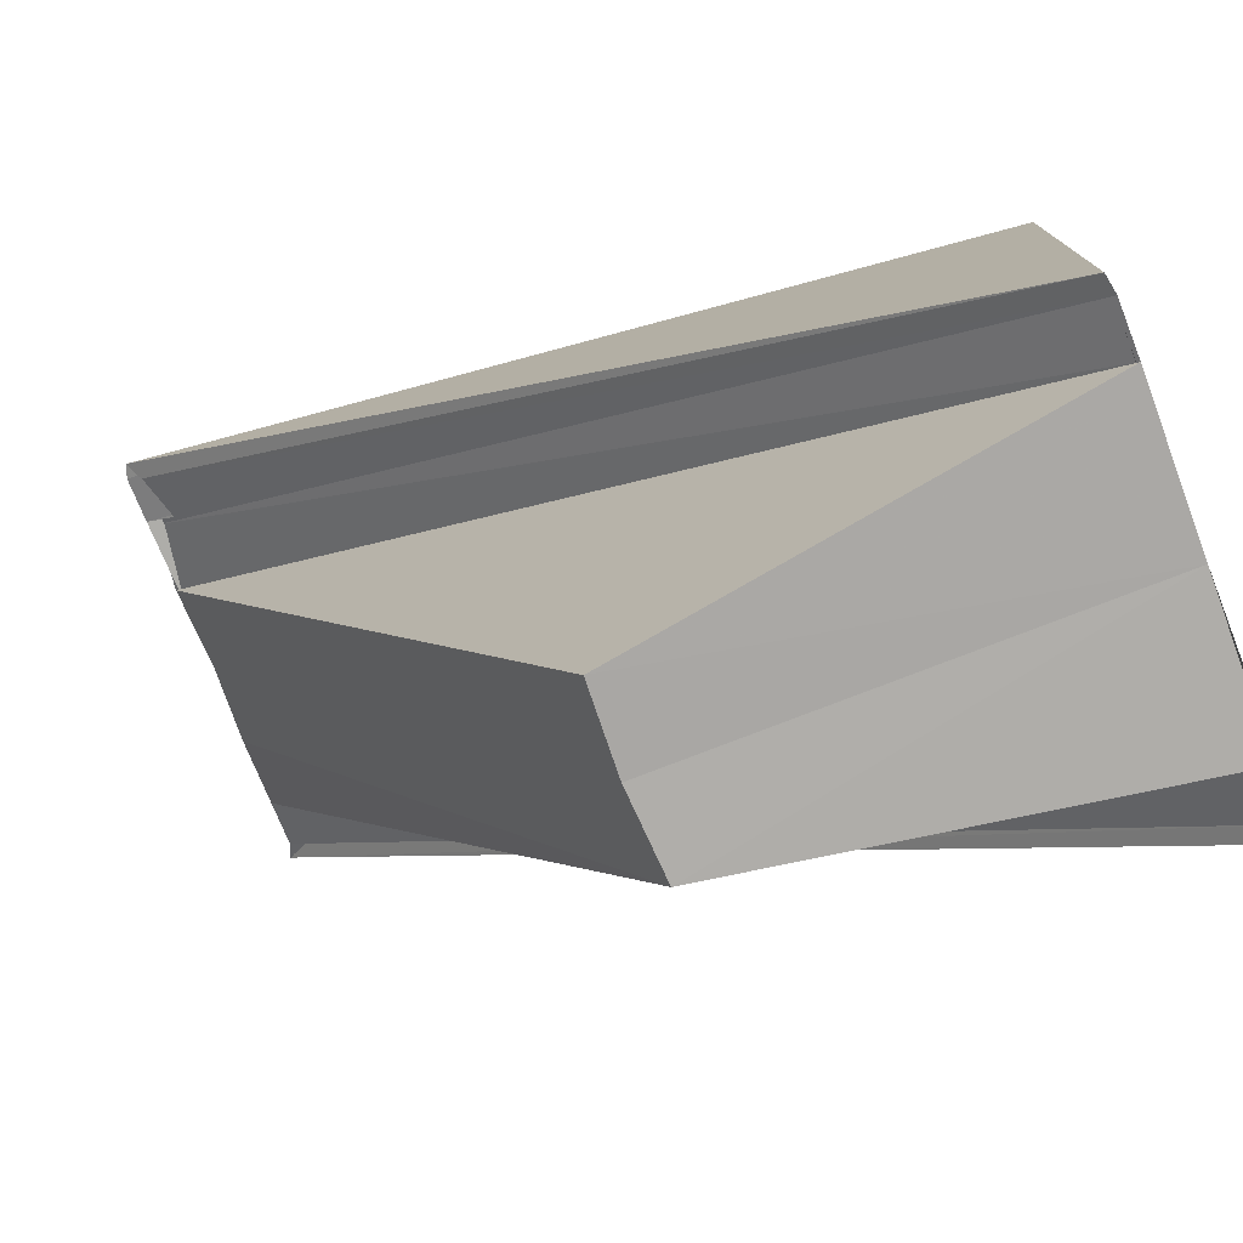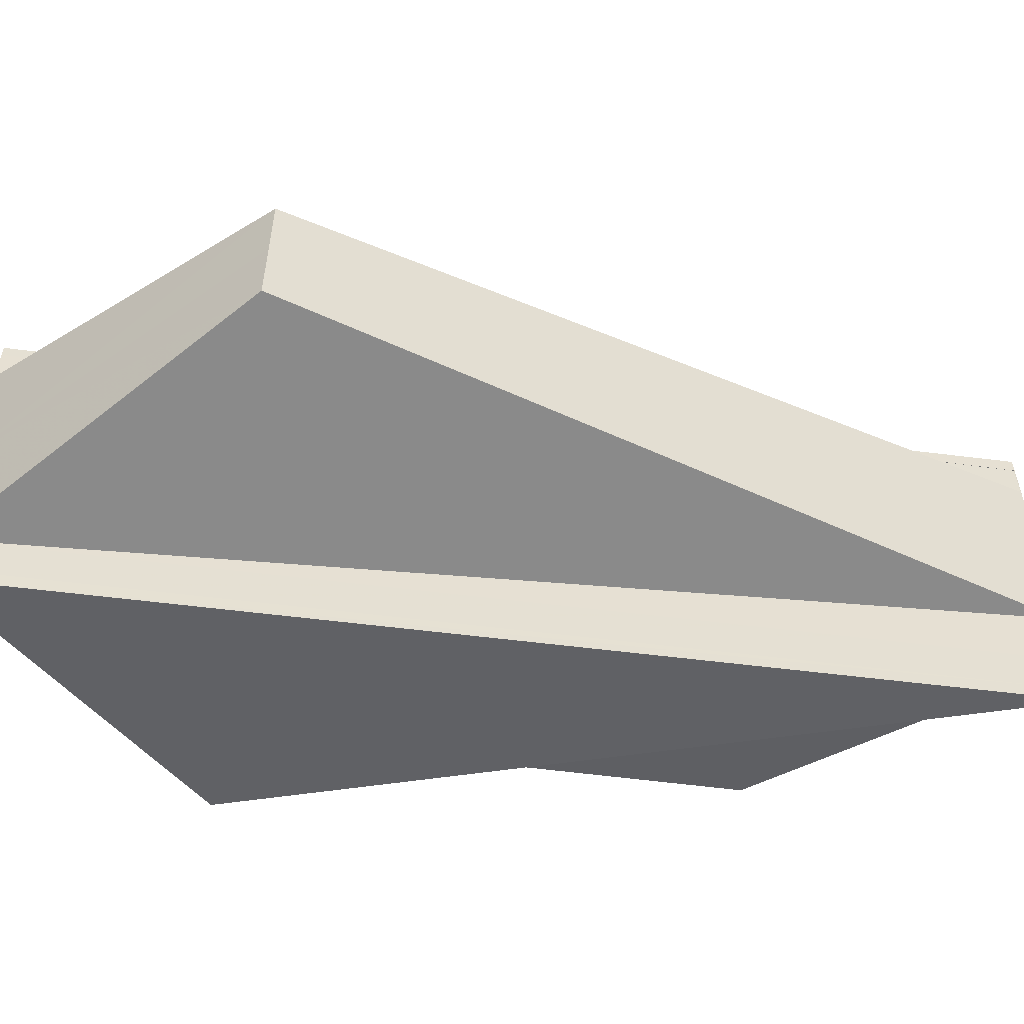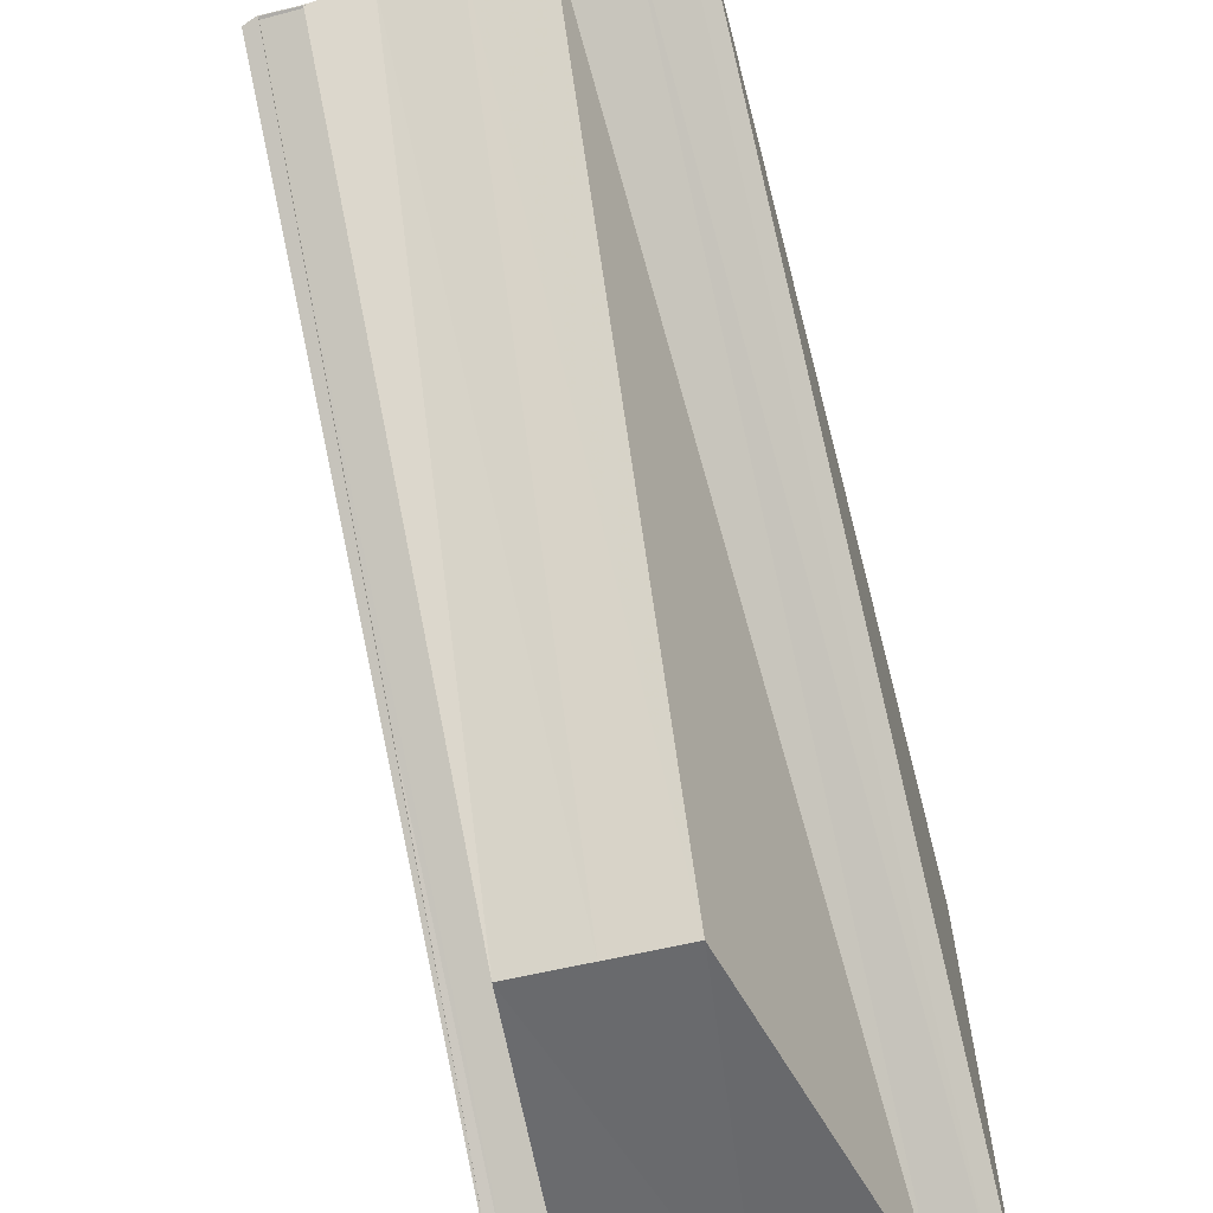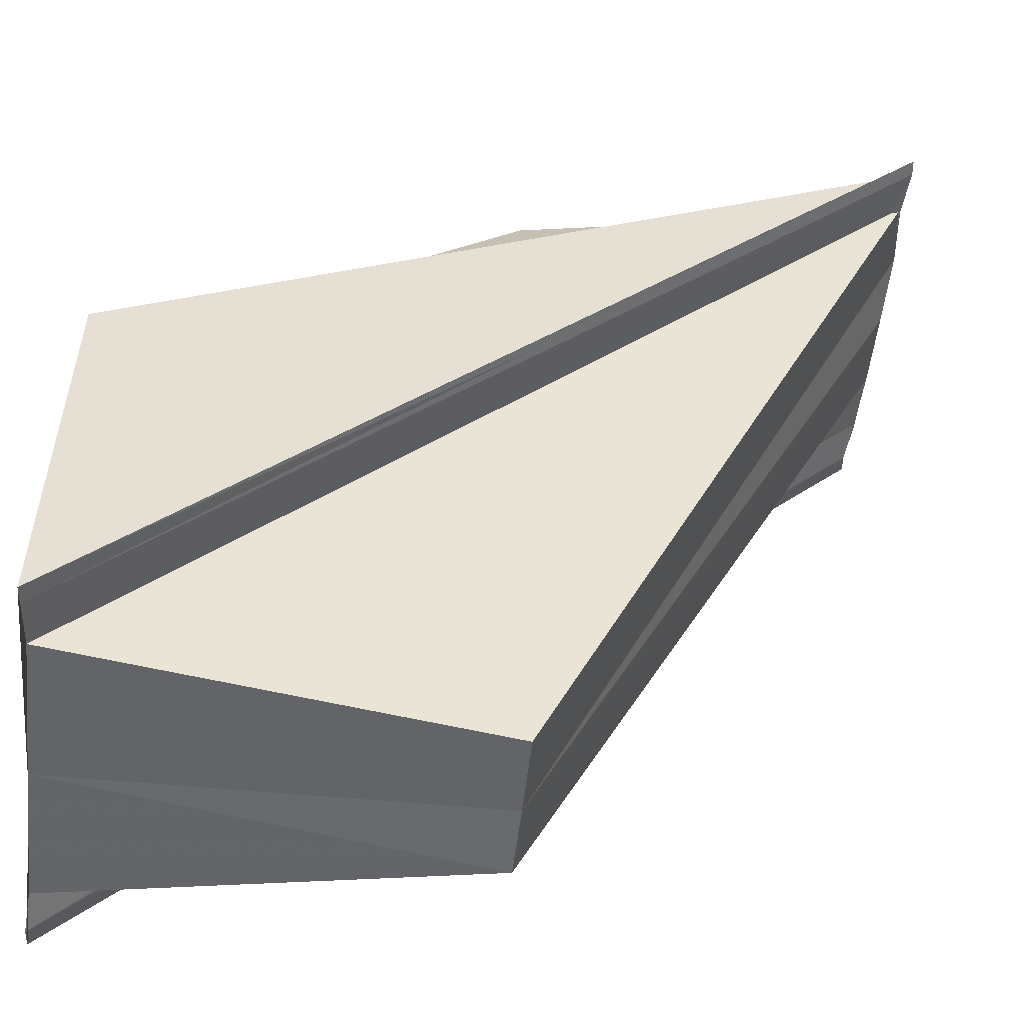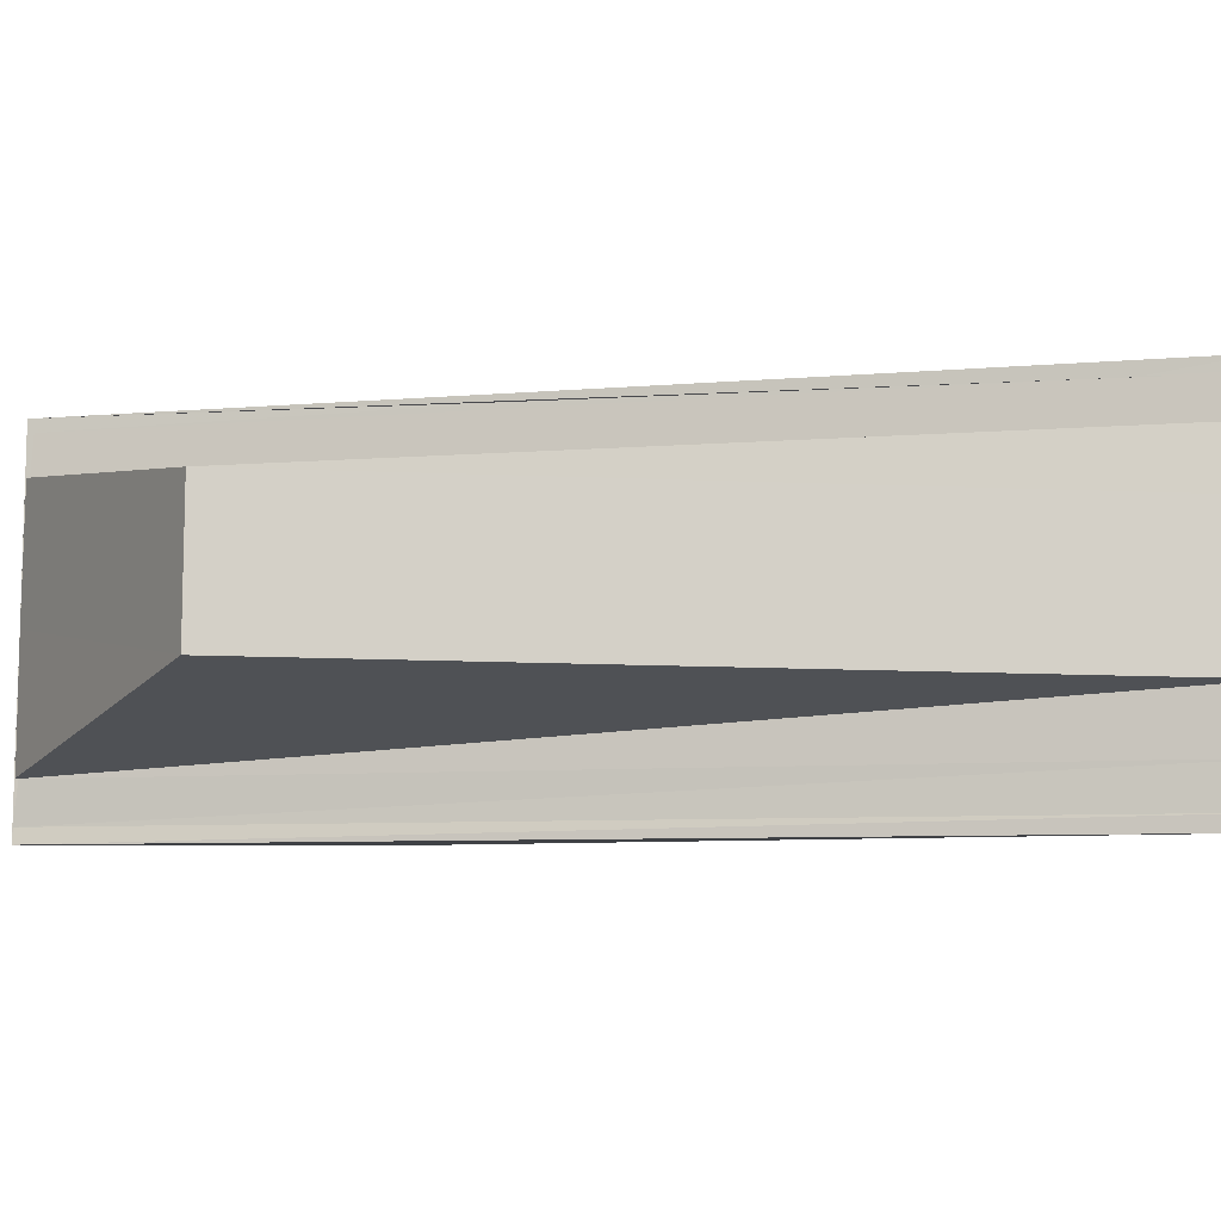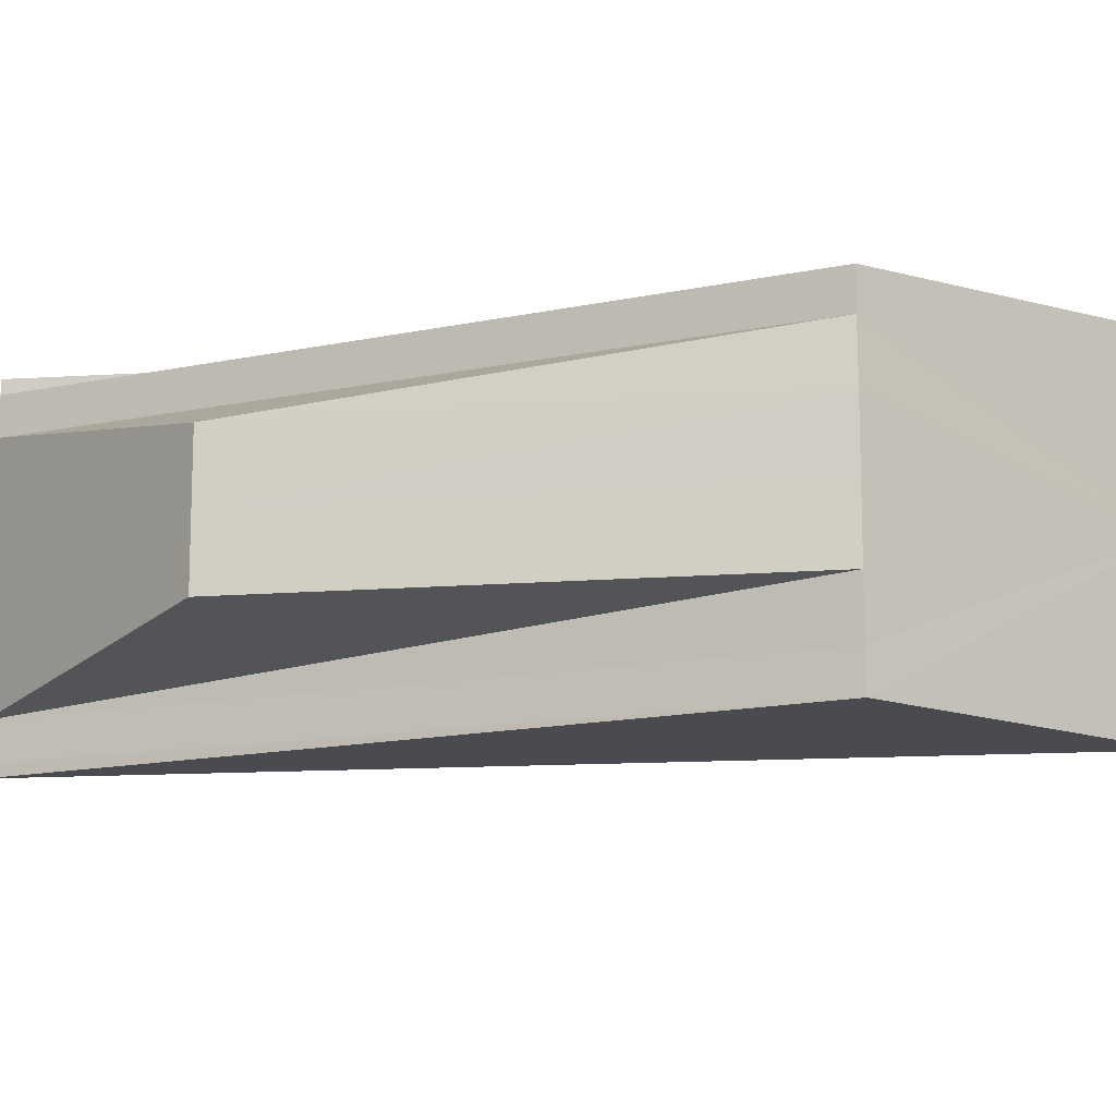
<metadata>
{"format":"obj","ext":"obj","renderer":"f3d","projection":"perspective","resolution":1024,"background":"white","views":[{"elev":-76.1,"azim":-159.2,"up":"+Y"},{"elev":-52.6,"azim":37.2,"up":"+Z"},{"elev":-53.5,"azim":107.8,"up":"+Y"},{"elev":-51.7,"azim":-6.2,"up":"+Y"},{"elev":-9.3,"azim":59.2,"up":"+Z"},{"elev":-11.4,"azim":-128.2,"up":"+Z"}]}
</metadata>
<code>
o 29138
v 2220 1873 7.915
v 2220 1873 7.916
v 2220 1873 7.915
v 2220 1873 7.915
v 2220 1873 7.915
v 2220 1873 7.92
v 2220 1873 7.916
v 2220 1873 7.917
v 2220 1873 7.918
v 2220 1873 7.922
v 2220 1873 7.924
v 2220 1873 7.925
v 2220 1873 7.925
v 2220 1873 7.924
v 2220 1873 7.925
v 2220 1873 7.924
v 2220 1873 7.925
v 2220 1873 7.922
v 2220 1873 7.92
v 2220 1873 7.916
v 2220 1873 7.918
v 2220 1873 7.922
v 2220 1873 7.92
v 2220 1873 7.918
v 2220 1873 7.92
v 2220 1873 7.918
v 2220 1873 7.916
v 2220 1873 7.918
v 2220 1873 7.917
v 2220 1873 7.916
v 2220 1873 7.915
v 2220 1873 7.916
v 2220 1873 7.918
v 2220 1873 7.92
v 2220 1873 7.922
v 2220 1873 7.92
v 2220 1873 7.918
v 2220 1873 7.922
v 2220 1873 7.924
v 2220 1873 7.918
v 2220 1873 7.917
v 2220 1873 7.924
v 2220 1873 7.922
v 2220 1873 7.925
v 2220 1873 7.924
v 2220 1873 7.925
v 2220 1873 7.925
v 2220 1873 7.925
v 2220 1873 7.925
v 2220 1873 7.917
v 2220 1873 7.917
v 2220 1873 7.916
v 2220 1873 7.915
v 2220 1873 7.915
v 2220 1873 7.915
v 2220 1873 7.916
v 2220 1873 7.915
v 2220 1873 7.925
v 2220 1873 7.925
v 2220 1873 7.925
v 2220 1873 7.925
v 2220 1873 7.925
f 1 2 3
f 4 5 3
f 6 7 5
f 6 8 9
f 6 10 11
f 6 12 13
f 14 13 15
f 16 17 14
f 6 17 16
f 18 16 14
f 19 18 14
f 19 20 21
f 22 16 18
f 6 16 22
f 19 23 18
f 23 22 18
f 19 24 23
f 25 22 23
f 24 25 23
f 6 22 25
f 26 25 24
f 6 25 26
f 27 26 28
f 6 26 29
f 29 26 30
f 31 29 30
f 32 29 31
f 6 29 32
f 6 33 34
f 6 34 35
f 34 33 36
f 36 33 37
f 38 34 36
f 35 34 38
f 39 35 38
f 40 41 37
f 42 43 39
f 44 45 39
f 46 45 44
f 47 46 44
f 48 46 49
f 37 50 51
f 50 52 51
f 51 52 53
f 52 54 53
f 55 56 57
f 58 59 60
f 61 59 62

</code>
